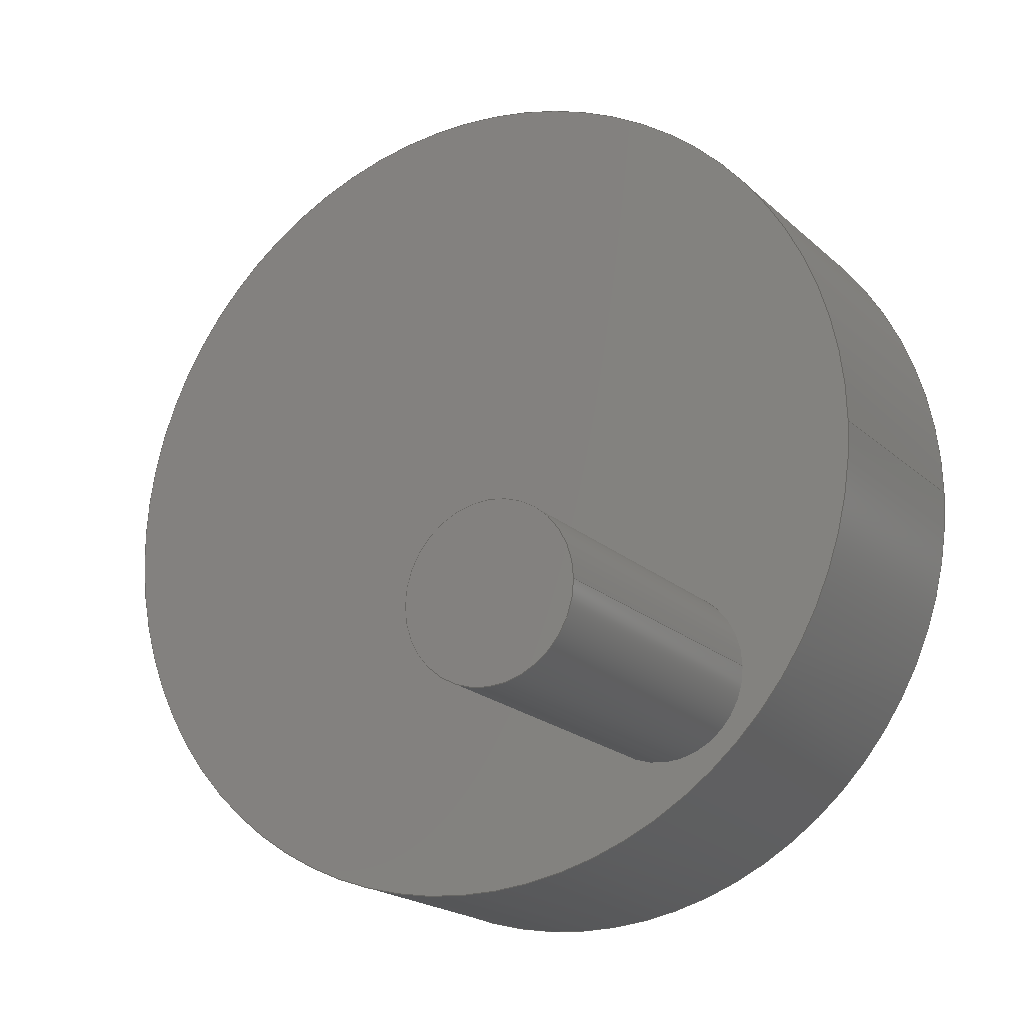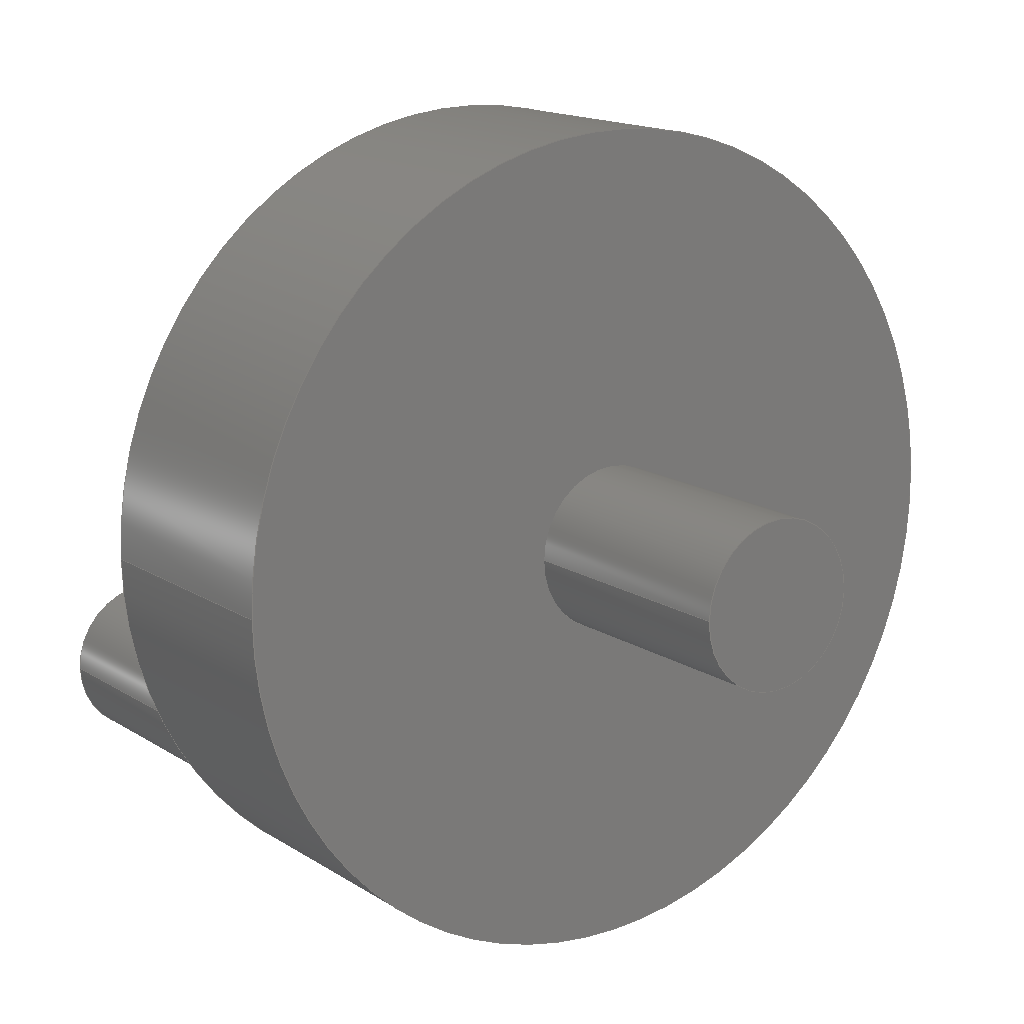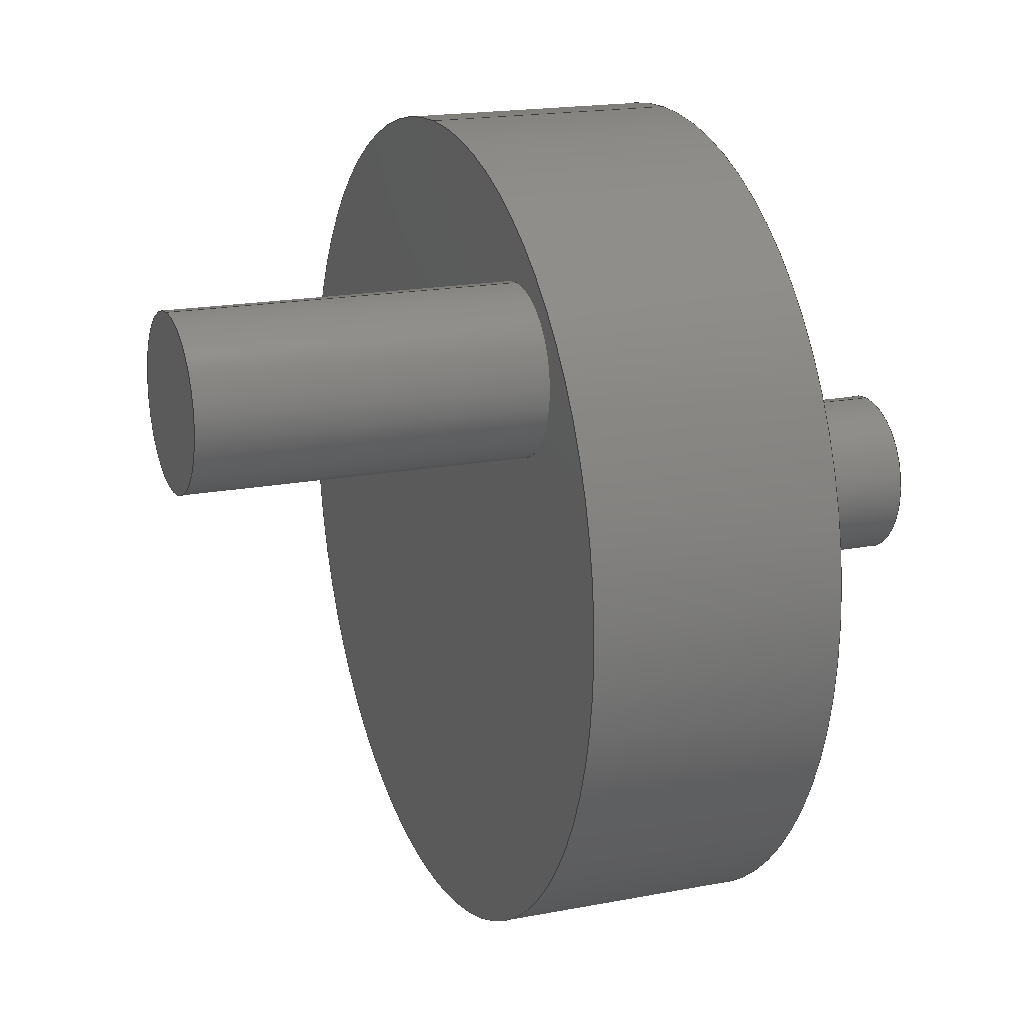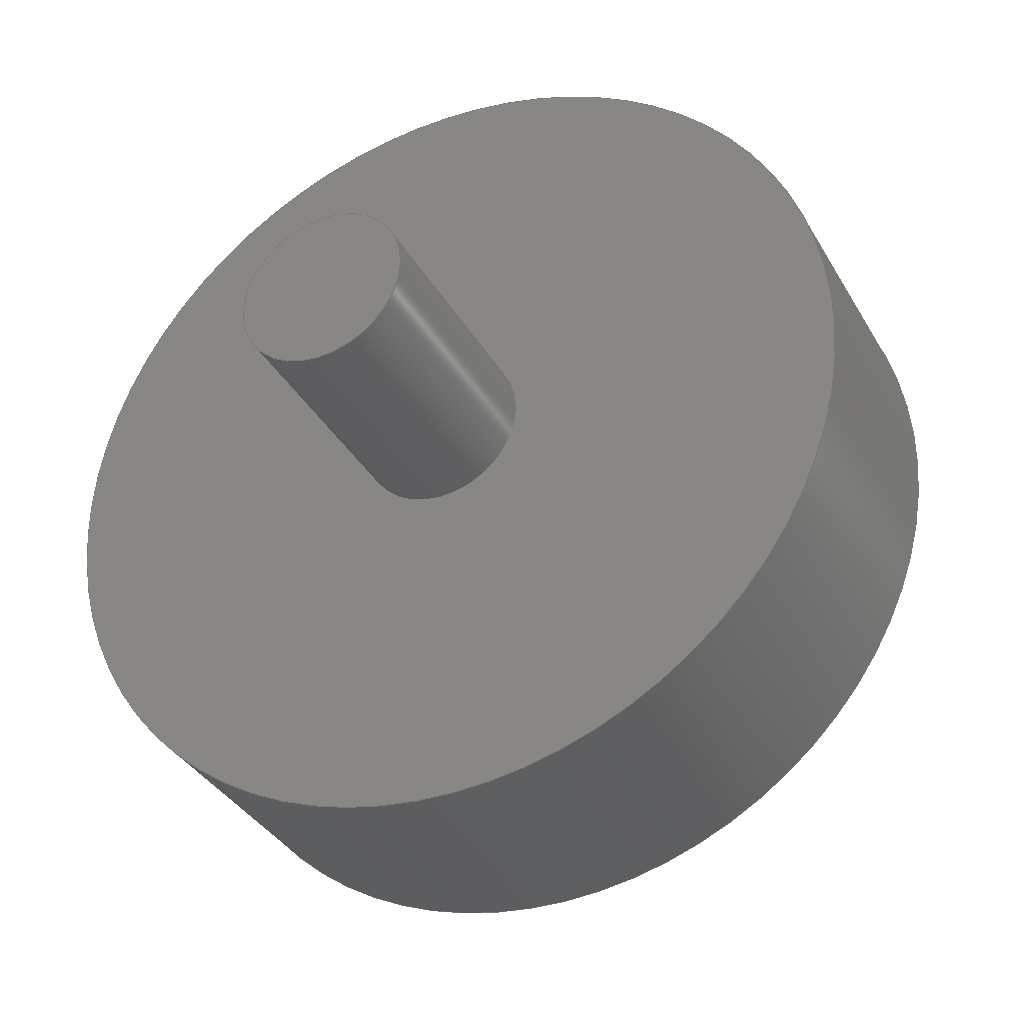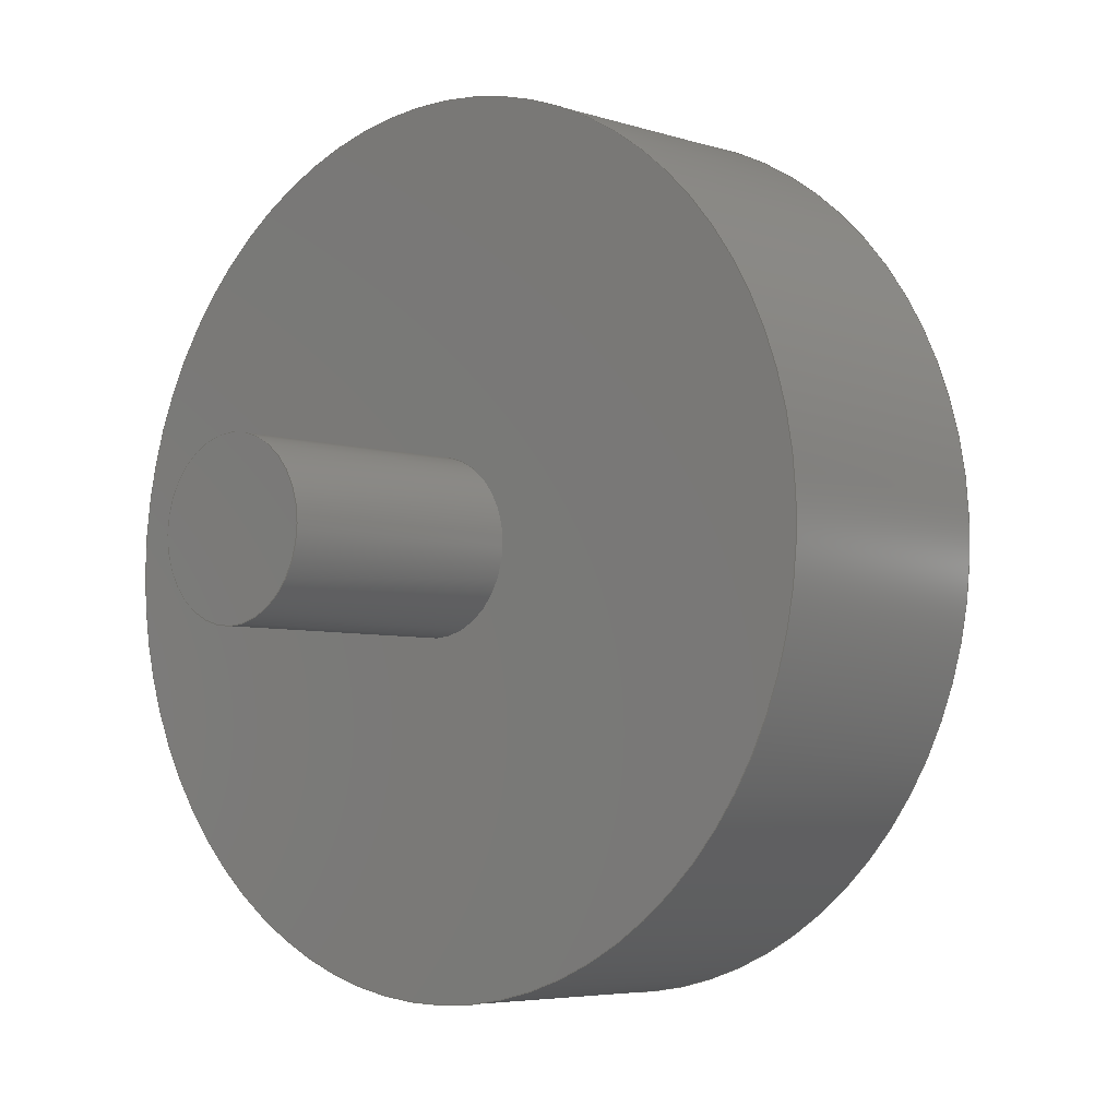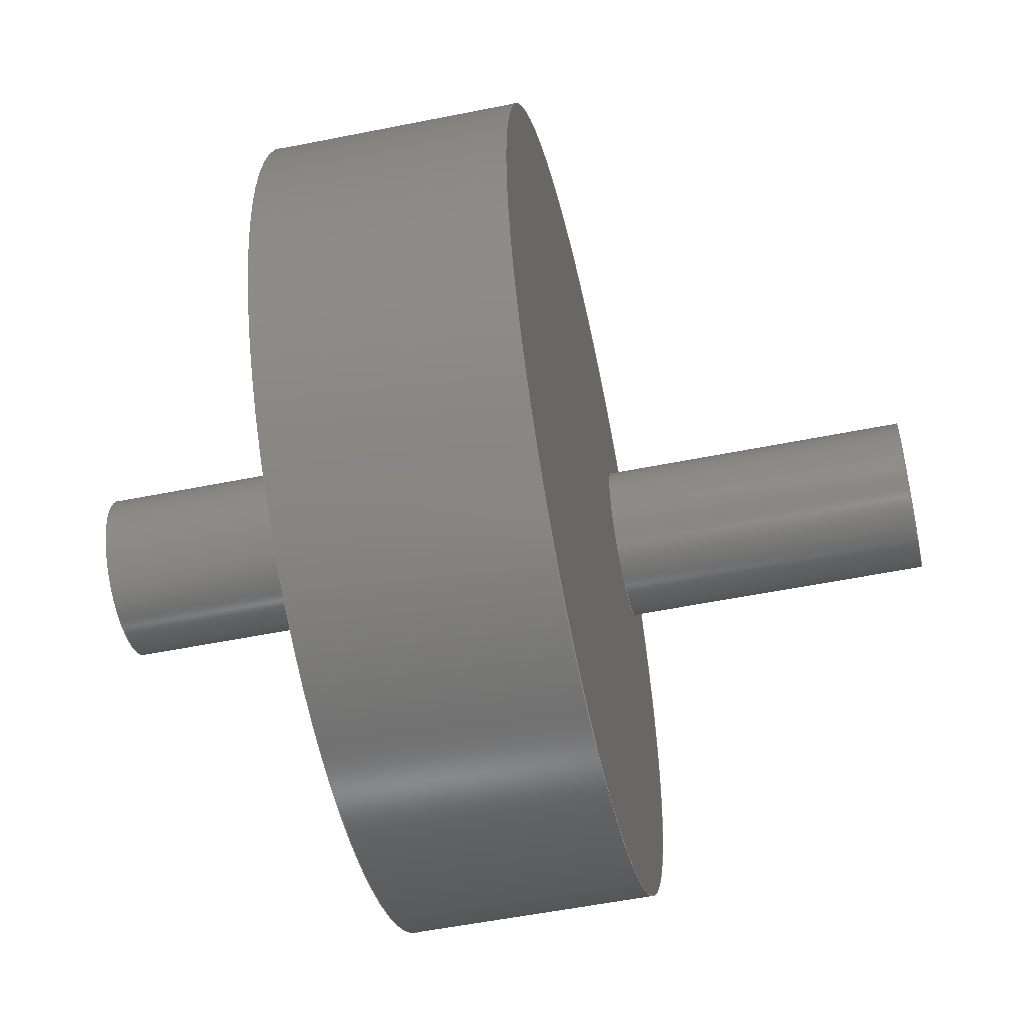
<metadata>
{"format":"step","ext":"stp","renderer":"f3d","projection":"perspective","resolution":1024,"background":"white","views":[{"elev":-18.1,"azim":119.9,"up":"+Z"},{"elev":15.0,"azim":-126.3,"up":"+Z"},{"elev":17.5,"azim":158.7,"up":"+Y"},{"elev":-34.0,"azim":-64.7,"up":"+Y"},{"elev":-4.8,"azim":-47.6,"up":"+Z"},{"elev":-54.0,"azim":12.1,"up":"+Y"}]}
</metadata>
<code>
ISO-10303-21;
DATA;
#1=SHAPE_REPRESENTATION_RELATIONSHIP('MODEL',
'relationship between _model2-MODEL and _model2-MODEL',#12,#2);
#2=ADVANCED_BREP_SHAPE_REPRESENTATION('_model2-MODEL',(#40),#153);
#3=SHAPE_DEFINITION_REPRESENTATION(#4,#12);
#4=PRODUCT_DEFINITION_SHAPE('','',#5);
#5=PRODUCT_DEFINITION(' ','',#7,#6);
#6=PRODUCT_DEFINITION_CONTEXT('part definition',#11,'design');
#7=PRODUCT_DEFINITION_FORMATION_WITH_SPECIFIED_SOURCE(' ',' ',#8,
 .NOT_KNOWN.);
#8=PRODUCT('_model2','_model2',' ',(#9));
#9=PRODUCT_CONTEXT(' ',#11,'mechanical');
#10=APPLICATION_PROTOCOL_DEFINITION('international standard',
'automotive_design',2010,#11);
#11=APPLICATION_CONTEXT(
'core data for automotive mechanical design processes');
#12=SHAPE_REPRESENTATION('_model2-MODEL',(#91),#153);
#13=CYLINDRICAL_SURFACE('',#94,50);
#14=CYLINDRICAL_SURFACE('',#100,10);
#15=CYLINDRICAL_SURFACE('',#103,10);
#16=CIRCLE('',#92,50);
#17=CIRCLE('',#93,50);
#18=CIRCLE('',#95,10);
#19=CIRCLE('',#97,10);
#20=CIRCLE('',#99,10);
#21=CIRCLE('',#102,10);
#22=FACE_BOUND('',#55,.T.);
#23=FACE_BOUND('',#56,.T.);
#24=FACE_BOUND('',#57,.T.);
#25=FACE_BOUND('',#58,.T.);
#26=FACE_BOUND('',#59,.T.);
#27=FACE_BOUND('',#60,.T.);
#28=FACE_BOUND('',#61,.T.);
#29=FACE_BOUND('',#62,.T.);
#30=FACE_BOUND('',#64,.T.);
#31=FACE_BOUND('',#65,.T.);
#32=STYLED_ITEM('',(#33),#40);
#33=PRESENTATION_STYLE_ASSIGNMENT((#34));
#34=SURFACE_STYLE_USAGE(.BOTH.,#35);
#35=SURFACE_SIDE_STYLE('',(#36));
#36=SURFACE_STYLE_FILL_AREA(#37);
#37=FILL_AREA_STYLE('',(#38));
#38=FILL_AREA_STYLE_COLOUR('',#39);
#39=COLOUR_RGB('Orange',1,0.6,0);
#40=MANIFOLD_SOLID_BREP('',#41);
#41=CLOSED_SHELL('',(#42,#43,#44,#45,#46,#47,#48));
#42=ADVANCED_FACE('',(#22,#23),#13,.T.);
#43=ADVANCED_FACE('',(#24,#25),#49,.T.);
#44=ADVANCED_FACE('',(#26,#27),#50,.F.);
#45=ADVANCED_FACE('',(#28,#29),#14,.T.);
#46=ADVANCED_FACE('',(#53),#51,.T.);
#47=ADVANCED_FACE('',(#30,#31),#15,.T.);
#48=ADVANCED_FACE('',(#54),#52,.T.);
#49=PLANE('',#96);
#50=PLANE('',#98);
#51=PLANE('',#101);
#52=PLANE('',#104);
#53=FACE_OUTER_BOUND('',#63,.T.);
#54=FACE_OUTER_BOUND('',#66,.T.);
#55=EDGE_LOOP('',(#67));
#56=EDGE_LOOP('',(#68));
#57=EDGE_LOOP('',(#69));
#58=EDGE_LOOP('',(#70));
#59=EDGE_LOOP('',(#71));
#60=EDGE_LOOP('',(#72));
#61=EDGE_LOOP('',(#73));
#62=EDGE_LOOP('',(#74));
#63=EDGE_LOOP('',(#75));
#64=EDGE_LOOP('',(#76));
#65=EDGE_LOOP('',(#77));
#66=EDGE_LOOP('',(#78));
#67=ORIENTED_EDGE('',*,*,#85,.F.);
#68=ORIENTED_EDGE('',*,*,#86,.T.);
#69=ORIENTED_EDGE('',*,*,#87,.F.);
#70=ORIENTED_EDGE('',*,*,#85,.T.);
#71=ORIENTED_EDGE('',*,*,#88,.F.);
#72=ORIENTED_EDGE('',*,*,#86,.F.);
#73=ORIENTED_EDGE('',*,*,#89,.F.);
#74=ORIENTED_EDGE('',*,*,#88,.T.);
#75=ORIENTED_EDGE('',*,*,#89,.T.);
#76=ORIENTED_EDGE('',*,*,#90,.F.);
#77=ORIENTED_EDGE('',*,*,#87,.T.);
#78=ORIENTED_EDGE('',*,*,#90,.T.);
#79=VERTEX_POINT('',#135);
#80=VERTEX_POINT('',#137);
#81=VERTEX_POINT('',#140);
#82=VERTEX_POINT('',#143);
#83=VERTEX_POINT('',#146);
#84=VERTEX_POINT('',#150);
#85=EDGE_CURVE('',#79,#79,#16,.T.);
#86=EDGE_CURVE('',#80,#80,#17,.T.);
#87=EDGE_CURVE('',#81,#81,#18,.T.);
#88=EDGE_CURVE('',#82,#82,#19,.T.);
#89=EDGE_CURVE('',#83,#83,#20,.T.);
#90=EDGE_CURVE('',#84,#84,#21,.T.);
#91=AXIS2_PLACEMENT_3D('',#133,#105,#106);
#92=AXIS2_PLACEMENT_3D('',#134,#107,#108);
#93=AXIS2_PLACEMENT_3D('',#136,#109,#110);
#94=AXIS2_PLACEMENT_3D('',#138,#111,#112);
#95=AXIS2_PLACEMENT_3D('',#139,#113,#114);
#96=AXIS2_PLACEMENT_3D('',#141,#115,#116);
#97=AXIS2_PLACEMENT_3D('',#142,#117,#118);
#98=AXIS2_PLACEMENT_3D('',#144,#119,#120);
#99=AXIS2_PLACEMENT_3D('',#145,#121,#122);
#100=AXIS2_PLACEMENT_3D('',#147,#123,#124);
#101=AXIS2_PLACEMENT_3D('',#148,#125,#126);
#102=AXIS2_PLACEMENT_3D('',#149,#127,#128);
#103=AXIS2_PLACEMENT_3D('',#151,#129,#130);
#104=AXIS2_PLACEMENT_3D('',#152,#131,#132);
#105=DIRECTION('',(0,0,1));
#106=DIRECTION('',(1,0,0));
#107=DIRECTION('',(1,0,0));
#108=DIRECTION('',(0,1,-6.123e-17));
#109=DIRECTION('',(1,0,0));
#110=DIRECTION('',(0,1,-6.123e-17));
#111=DIRECTION('',(-1,0,0));
#112=DIRECTION('',(0,0,1));
#113=DIRECTION('',(1,0,0));
#114=DIRECTION('',(0,1,0));
#115=DIRECTION('',(1,0,0));
#116=DIRECTION('',(0,0,-1));
#117=DIRECTION('',(-1,0,0));
#118=DIRECTION('',(0,1,6.123e-17));
#119=DIRECTION('',(1,0,0));
#120=DIRECTION('',(0,0,-1));
#121=DIRECTION('',(-1,0,0));
#122=DIRECTION('',(0,1,6.123e-17));
#123=DIRECTION('',(1,0,0));
#124=DIRECTION('',(0,0,-1));
#125=DIRECTION('',(-1,0,0));
#126=DIRECTION('',(0,0,1));
#127=DIRECTION('',(1,0,0));
#128=DIRECTION('',(0,1,0));
#129=DIRECTION('',(-1,0,0));
#130=DIRECTION('',(0,0,1));
#131=DIRECTION('',(1,0,0));
#132=DIRECTION('',(0,0,-1));
#133=CARTESIAN_POINT('',(0,0,0));
#134=CARTESIAN_POINT('',(30,0,0));
#135=CARTESIAN_POINT('',(30,50,-3.062e-15));
#136=CARTESIAN_POINT('',(0,0,0));
#137=CARTESIAN_POINT('',(0,50,-3.062e-15));
#138=CARTESIAN_POINT('',(30,0,0));
#139=CARTESIAN_POINT('',(30,25.94,-27.08));
#140=CARTESIAN_POINT('',(30,35.94,-27.08));
#141=CARTESIAN_POINT('',(30,0,0));
#142=CARTESIAN_POINT('',(0,0,0));
#143=CARTESIAN_POINT('',(0,10,6.123e-16));
#144=CARTESIAN_POINT('',(0,0,0));
#145=CARTESIAN_POINT('',(-30,0,0));
#146=CARTESIAN_POINT('',(-30,10,6.123e-16));
#147=CARTESIAN_POINT('',(-30,0,0));
#148=CARTESIAN_POINT('',(-30,0,0));
#149=CARTESIAN_POINT('',(70,25.94,-27.08));
#150=CARTESIAN_POINT('',(70,35.94,-27.08));
#151=CARTESIAN_POINT('',(70,25.94,-27.08));
#152=CARTESIAN_POINT('',(70,25.94,-27.08));
#153=(
GEOMETRIC_REPRESENTATION_CONTEXT(3)
GLOBAL_UNCERTAINTY_ASSIGNED_CONTEXT((#154))
GLOBAL_UNIT_ASSIGNED_CONTEXT((#160,#156,#155))
REPRESENTATION_CONTEXT('_model2','COMPONENT_PART')
);
#154=UNCERTAINTY_MEASURE_WITH_UNIT(LENGTH_MEASURE(2e-05),#160,
'DISTANCE_ACCURACY_VALUE','Maximum Tolerance applied to model');
#155=(
NAMED_UNIT(*)
SI_UNIT($,.STERADIAN.)
SOLID_ANGLE_UNIT()
);
#156=(
CONVERSION_BASED_UNIT('DEGREE',#158)
NAMED_UNIT(#157)
PLANE_ANGLE_UNIT()
);
#157=DIMENSIONAL_EXPONENTS(0,0,0,0,0,0,0);
#158=PLANE_ANGLE_MEASURE_WITH_UNIT(PLANE_ANGLE_MEASURE(0.01745),#159);
#159=(
NAMED_UNIT(*)
PLANE_ANGLE_UNIT()
SI_UNIT($,.RADIAN.)
);
#160=(
LENGTH_UNIT()
NAMED_UNIT(*)
SI_UNIT(.MILLI.,.METRE.)
);
ENDSEC;
END-ISO-10303-21;

</code>
